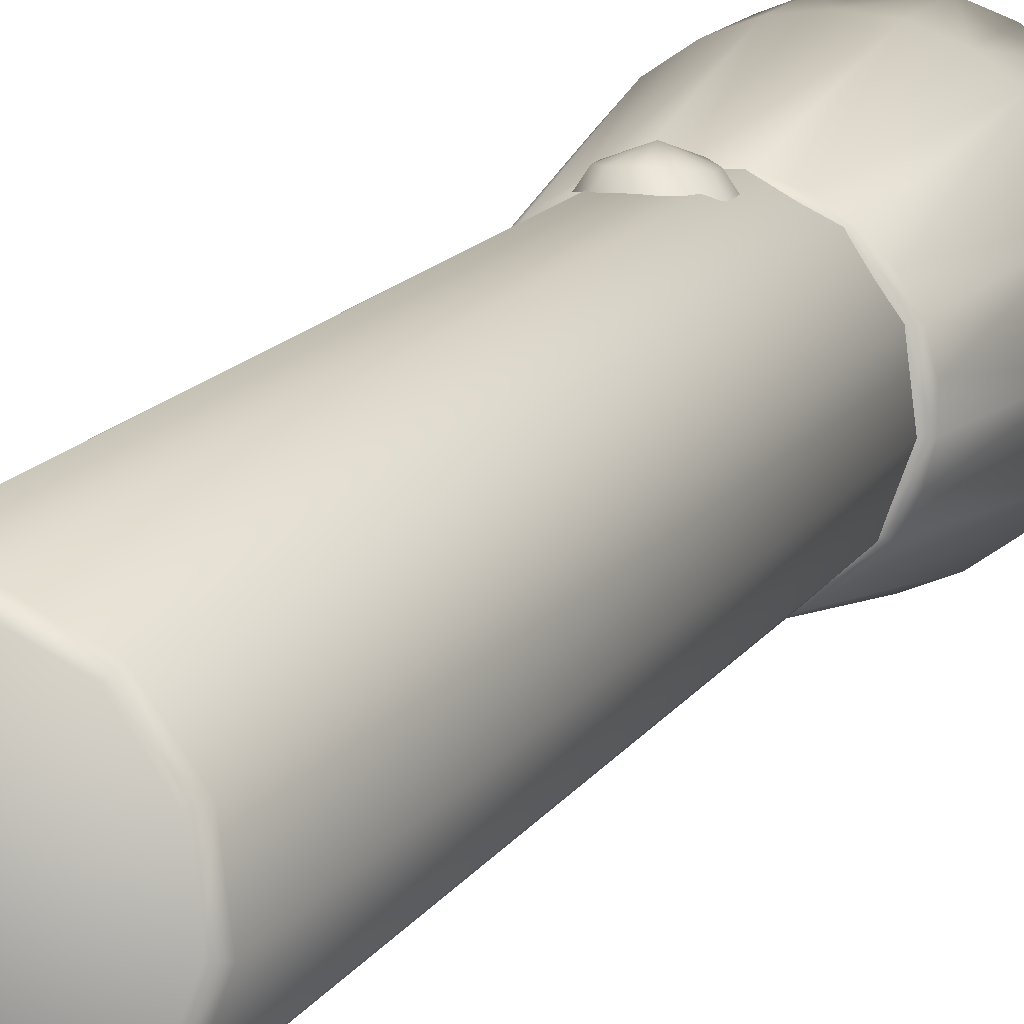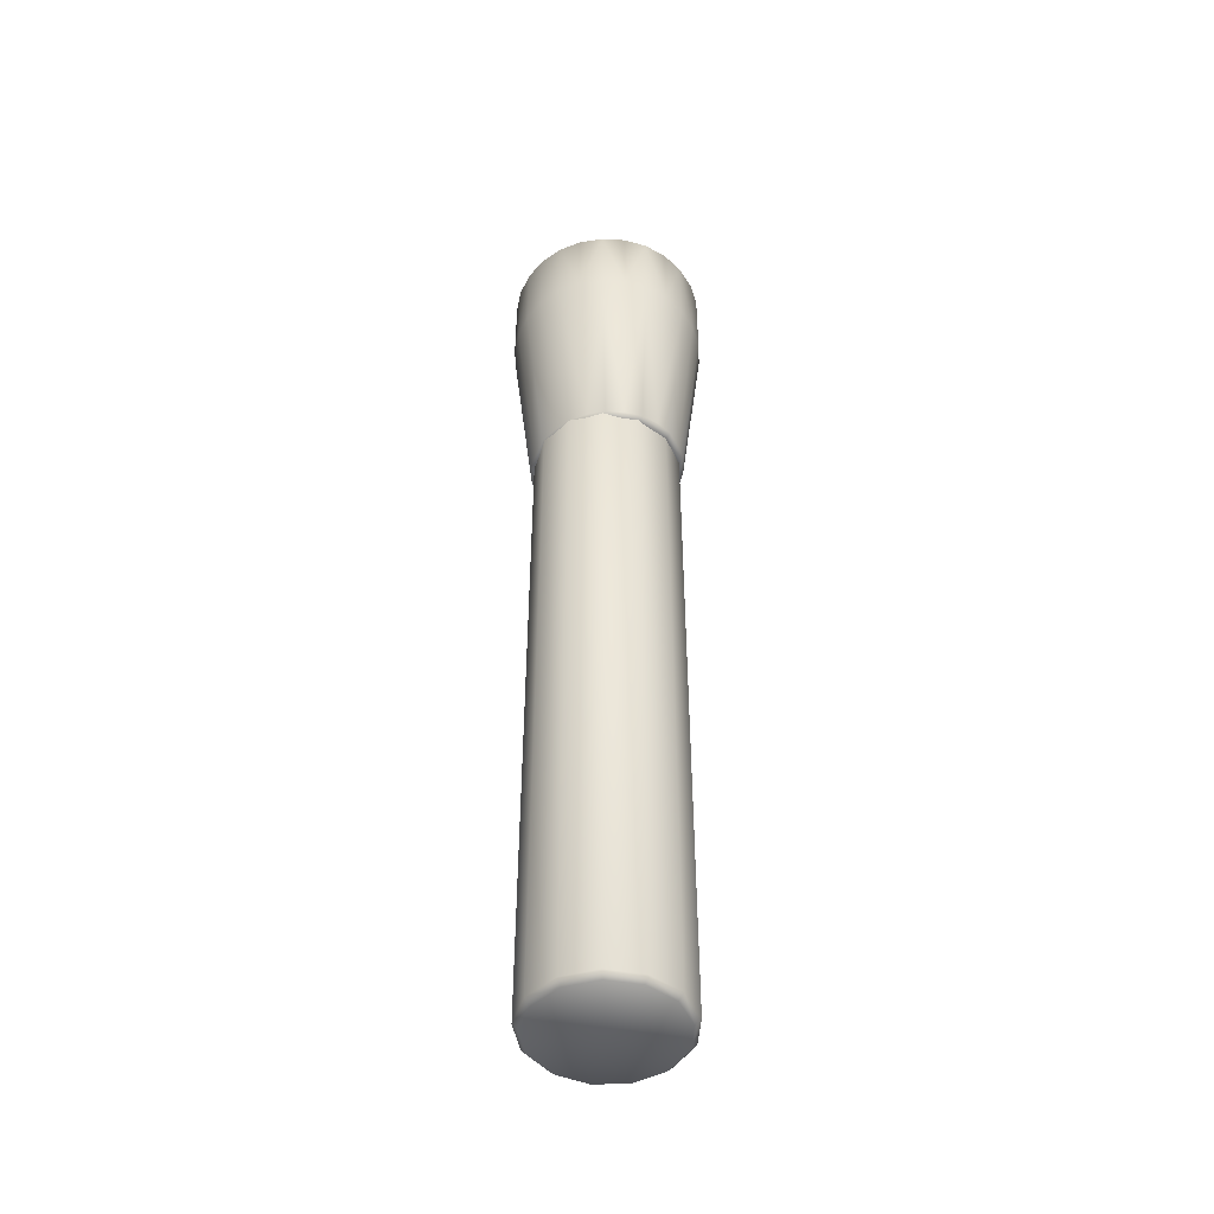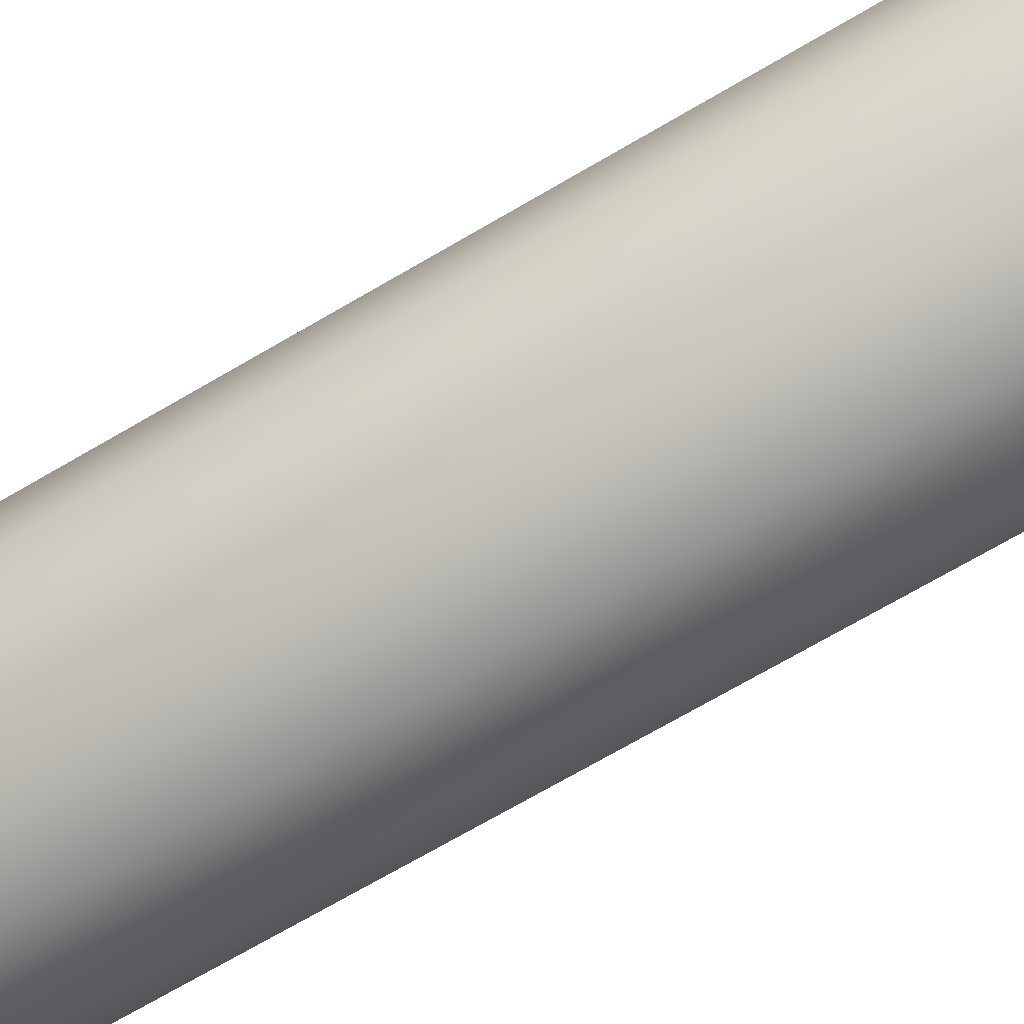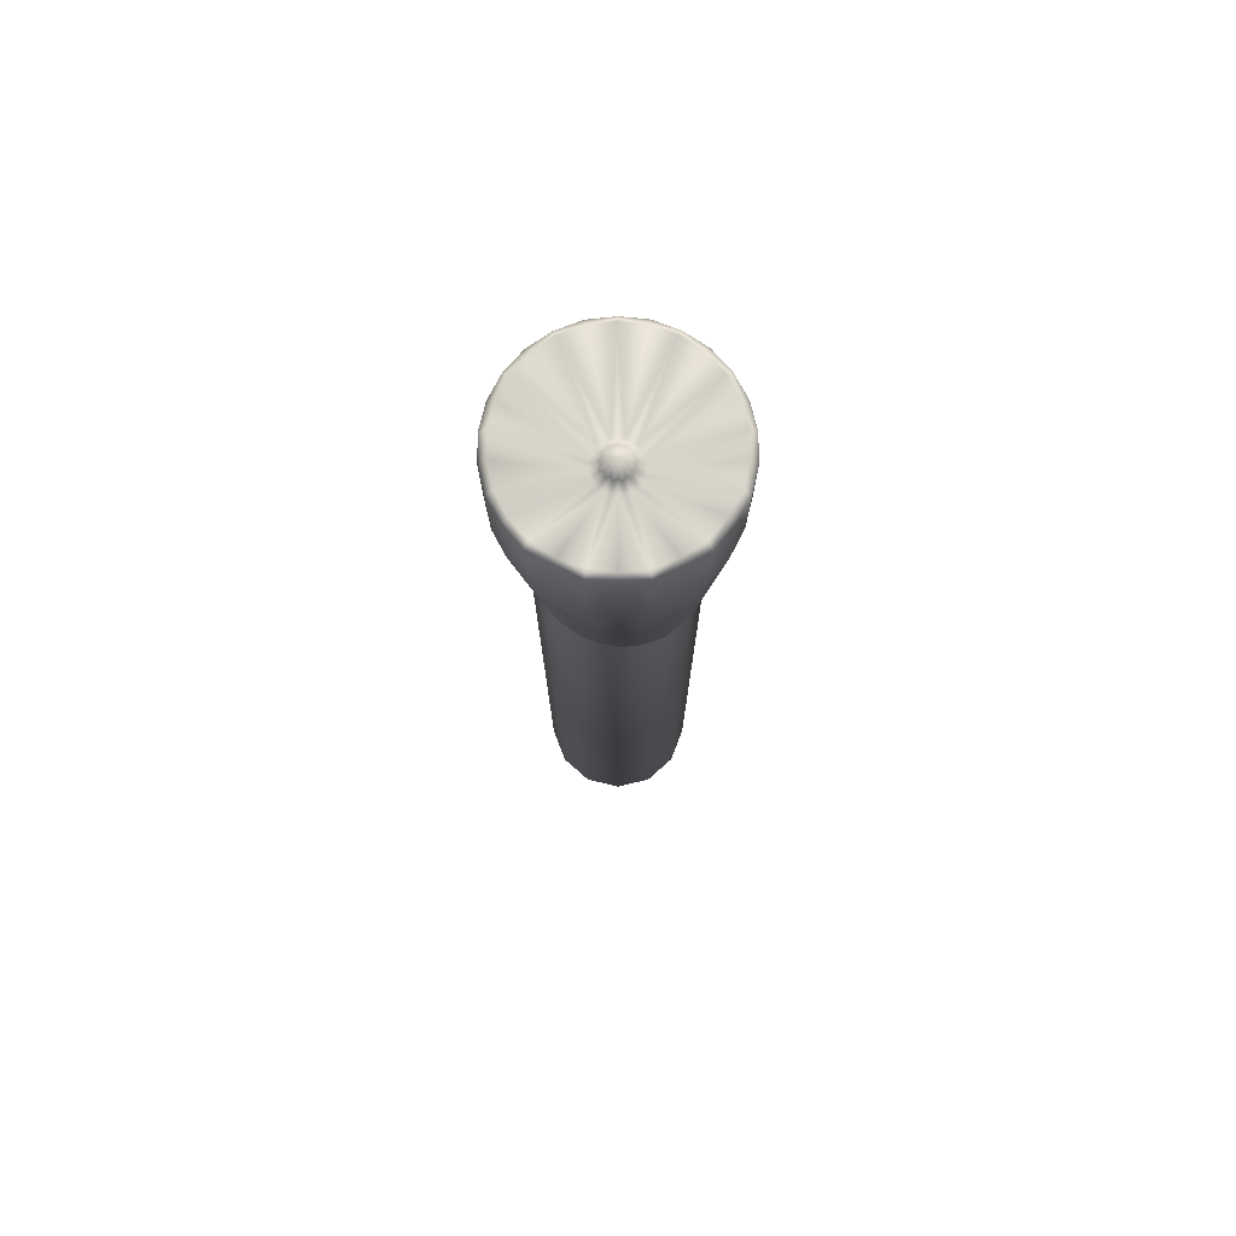
<metadata>
{"format":"obj","ext":"obj","renderer":"f3d","projection":"perspective","resolution":1024,"background":"white","views":[{"elev":10.4,"azim":-164.4,"up":"+Y"},{"elev":-47.5,"azim":30.6,"up":"+Z"},{"elev":-59.5,"azim":122.7,"up":"+Y"},{"elev":75.5,"azim":55.2,"up":"+Z"}]}
</metadata>
<code>
v 0.0518 0.0062 0.4624
v 0.0518 -0.0064 0.4624
v 0.0518 -0.0064 0.5042
v 0.0518 0.0062 0.5042
v 0.0488 0.0186 0.5042
v 0.0488 0.0186 0.4624
v 0.043 0.0296 0.4624
v 0.043 0.0296 0.5042
v 0.0346 0.0392 0.5042
v 0.0346 0.0392 0.4624
v 0.0242 0.0462 0.4624
v 0.0242 0.0462 0.5042
v 0.0124 0.0508 0.5042
v 0.0124 0.0508 0.4624
v 0 0.0522 0.4624
v 0 0.0522 0.5042
v -0.0126 0.0508 0.5042
v -0.0126 0.0508 0.4624
v -0.0244 0.0462 0.4624
v -0.0244 0.0462 0.5042
v -0.0348 0.0392 0.5042
v -0.0348 0.0392 0.4624
v -0.043 0.0296 0.4624
v -0.043 0.0296 0.5042
v -0.049 0.0186 0.5042
v -0.049 0.0186 0.4624
v -0.052 0.0062 0.4624
v -0.052 0.0062 0.5042
v -0.052 -0.0064 0.5042
v -0.052 -0.0064 0.4624
v -0.049 -0.0186 0.4624
v -0.049 -0.0186 0.5042
v -0.043 -0.0298 0.5042
v -0.043 -0.0298 0.4624
v -0.0346 -0.0392 0.4624
v -0.0346 -0.0392 0.5042
v -0.0244 -0.0462 0.5042
v -0.0244 -0.0462 0.4624
v -0.0126 -0.0508 0.4624
v -0.0126 -0.0508 0.5042
v 0 -0.0522 0.4624
v 0 -0.0522 0.5042
v 0.0124 -0.0508 0.4624
v 0.0124 -0.0508 0.5042
v 0.0242 -0.0462 0.5042
v 0.0346 -0.0392 0.5042
v 0.0346 -0.0392 0.4624
v 0.043 -0.0298 0.5042
v 0.0488 -0.0186 0.5042
v 0.0488 -0.0186 0.4624
v 0.043 -0.0298 0.4624
v 0.0242 -0.0462 0.4624
v 0.0352 -0.0042 0
v 0.0292 -0.0202 0
v 0.0316 -0.0218 0.003
v 0.0164 -0.0314 0
v 0.0178 -0.0342 0.003
v 0 -0.0356 0
v 0 -0.0386 0.003
v -0.0166 -0.0314 0
v -0.018 -0.0342 0.003
v -0.0292 -0.0202 0
v -0.0318 -0.0218 0.003
v -0.0354 -0.0042 0
v -0.0382 -0.0046 0.003
v -0.0332 0.0126 -0
v -0.036 0.0136 0.003
v -0.0236 0.0266 -0
v -0.0256 0.0288 0.003
v -0.0086 0.0346 -0
v -0.0092 0.0374 0.003
v 0.0084 0.0346 -0
v 0.0092 0.0374 0.003
v 0.0236 0.0266 -0
v 0.0256 0.0288 0.003
v 0.0332 0.0126 -0
v 0.036 0.0136 0.003
v 0.0382 -0.0046 0.003
v 0.0116 -0.0474 0.508
v 0.0226 -0.0432 0.508
v 0.0322 -0.0364 0.508
v 0.04 -0.0278 0.508
v 0.0456 -0.0172 0.508
v 0.0484 -0.0058 0.508
v 0.0098 -0.0374 0.361
v 0.0272 -0.0288 0.361
v 0.0386 -0.0136 0.361
v 0.041 -0.0046 0.361
v 0.034 -0.022 0.361
v 0.0192 -0.0342 0.361
v 0 -0.0488 0.508
v -0.0118 -0.0474 0.508
v 0 -0.0386 0.361
v -0.01 -0.0374 0.361
v 0.0484 0.0058 0.508
v 0.0456 0.0172 0.508
v 0.04 0.0276 0.508
v 0.0324 0.0366 0.508
v 0.0226 0.0432 0.508
v 0.0116 0.0474 0.508
v 0 0.0488 0.508
v -0.0118 0.0474 0.508
v -0.0226 0.0432 0.508
v -0.0324 0.0366 0.508
v -0.0402 0.0276 0.508
v -0.0456 0.0172 0.508
v -0.0484 0.0058 0.508
v -0.0484 -0.0058 0.508
v -0.0456 -0.0172 0.508
v -0.0402 -0.0278 0.508
v -0.0324 -0.0364 0.508
v -0.0228 -0.0432 0.508
v 0.0408 0.0046 0.361
v 0.0386 0.0136 0.361
v 0.0338 0.022 0.361
v 0.0274 0.0288 0.361
v 0.0192 0.0342 0.361
v 0.0098 0.0374 0.361
v 0 0.0386 0.361
v -0.01 0.0374 0.361
v -0.0192 0.0342 0.361
v -0.0274 0.0288 0.361
v -0.034 0.022 0.361
v -0.0386 0.0136 0.361
v -0.041 0.0046 0.361
v -0.041 -0.0046 0.361
v -0.0386 -0.0136 0.361
v -0.034 -0.022 0.361
v -0.0274 -0.0288 0.361
v -0.0192 -0.0342 0.361
v 0.0382 -0.0044 0.3584
v 0.036 -0.0128 0.3584
v 0.0316 -0.0204 0.3584
v 0.0254 -0.027 0.3584
v 0.0178 -0.0318 0.3584
v 0.0092 -0.035 0.3584
v 0 -0.036 0.3584
v -0.0092 -0.035 0.3584
v -0.0256 -0.027 0.3584
v -0.036 -0.0128 0.3584
v -0.0318 -0.0204 0.3584
v -0.018 -0.0318 0.3584
v -0.0382 -0.0044 0.3584
v -0.0382 0.0044 0.3584
v -0.036 0.0128 0.3584
v -0.0316 0.0204 0.3584
v -0.0256 0.027 0.3584
v -0.018 0.0318 0.3584
v -0.0092 0.035 0.3584
v 0 0.036 0.3584
v 0.0092 0.035 0.3584
v 0.0178 0.0318 0.3584
v 0.0254 0.027 0.3584
v 0.0316 0.0204 0.3584
v 0.036 0.0128 0.3584
v 0.0382 0.0044 0.3584
v 0.0052 -0.01 0.483
v 0.0094 -0.0064 0.483
v 0.0076 -0.0086 0.483
v 0.0106 -0.004 0.483
v 0.0112 -0.0014 0.483
v 0.0112 0.0014 0.483
v 0.0106 0.004 0.483
v 0.0094 0.0064 0.483
v 0.0076 0.0086 0.483
v 0.0052 0.01 0.483
v 0.0026 0.011 0.483
v 0 0.0114 0.483
v -0.0028 0.011 0.483
v -0.0054 0.01 0.483
v -0.0076 0.0086 0.483
v -0.0094 0.0064 0.483
v -0.0106 0.004 0.483
v -0.0114 0.0014 0.483
v -0.0114 -0.0014 0.483
v -0.0106 -0.004 0.483
v -0.0094 -0.0064 0.483
v -0.0076 -0.0086 0.483
v -0.0054 -0.01 0.483
v -0.0028 -0.011 0.483
v 0 -0.0114 0.483
v 0.0026 -0.011 0.483
v 0.0316 -0.0218 0.3612
v 0.0382 -0.0046 0.3612
v 0.0178 -0.0342 0.3612
v 0 -0.0386 0.3612
v -0.018 -0.0342 0.3612
v -0.0318 -0.0218 0.3612
v -0.0382 -0.0046 0.3612
v -0.036 0.0136 0.3612
v -0.0256 0.0288 0.3612
v -0.0092 0.0374 0.3612
v 0.0092 0.0374 0.3612
v 0.0256 0.0288 0.3612
v 0.036 0.0136 0.3612
v 0.0286 -0.0032 0.3584
v 0.027 -0.0096 0.3584
v 0.0238 -0.0154 0.3584
v 0.019 -0.0202 0.3584
v 0.0134 -0.024 0.3584
v 0.0068 -0.0262 0.3584
v 0 -0.027 0.3584
v -0.007 -0.0262 0.3584
v -0.0134 -0.024 0.3584
v -0.0192 -0.0202 0.3584
v -0.0238 -0.0154 0.3584
v -0.027 -0.0096 0.3584
v -0.0286 -0.0032 0.3584
v -0.0286 0.0032 0.3584
v -0.027 0.0096 0.3584
v -0.0238 0.0154 0.3584
v -0.0192 0.0202 0.3584
v -0.0134 0.0238 0.3584
v -0.007 0.0262 0.3584
v 0 0.027 0.3584
v 0.0068 0.0262 0.3584
v 0.0134 0.0238 0.3584
v 0.019 0.0202 0.3584
v 0.0236 0.0154 0.3584
v 0.027 0.0096 0.3584
v 0.0286 0.0032 0.3584
v 0 0 0
v 0 -0.0066 0.4882
v 0.0018 -0.0074 0.4872
v -0.0018 -0.0074 0.4872
v 0.003 -0.0058 0.4882
v -0.0032 -0.0058 0.4882
v 0.005 -0.0056 0.4872
v -0.005 -0.0056 0.4872
v 0.0054 -0.0038 0.4882
v -0.0054 -0.0038 0.4882
v 0.007 -0.0026 0.4872
v -0.0072 -0.0026 0.4872
v 0.0066 -0.0008 0.4882
v -0.0066 -0.0008 0.4882
v 0.0074 0.001 0.4872
v -0.0076 0.001 0.4872
v 0.0062 0.0024 0.4882
v -0.0062 0.0024 0.4882
v 0.0062 0.0044 0.4872
v -0.0062 0.0044 0.4872
v 0.0044 0.005 0.4882
v -0.0044 0.005 0.4882
v 0.0034 0.0068 0.4872
v -0.0036 0.0068 0.4872
v 0.0016 0.0064 0.4882
v -0.0016 0.0064 0.4882
v 0 0.0076 0.4872
v 0 0 0.494
v 0.0078 0.0374 0.3498
v 0 0.0378 0.3522
v -0.0002 0.0416 0.3486
v 0.006 0.0414 0.3468
v 0.0126 0.0364 0.343
v -0.0062 0.041 0.3468
v -0.0078 0.037 0.3498
v 0.0098 0.0408 0.3418
v 0.0126 0.0364 0.3348
v -0.01 0.0402 0.3418
v -0.0126 0.0358 0.343
v 0.0098 0.0408 0.3358
v 0.0078 0.0374 0.328
v -0.01 0.0402 0.3358
v -0.0126 0.0358 0.3348
v 0.006 0.0412 0.331
v 0 0.0378 0.3254
v -0.0062 0.041 0.331
v -0.0078 0.037 0.328
v -0.0002 0.0416 0.3292
v -0.0002 0.0446 0.3388
f 1 3 2
f 3 1 4
f 1 5 4
f 5 1 6
f 7 5 6
f 5 7 8
f 7 9 8
f 9 7 10
f 11 9 10
f 9 11 12
f 11 13 12
f 13 11 14
f 15 13 14
f 13 15 16
f 15 17 16
f 17 15 18
f 19 17 18
f 17 19 20
f 19 21 20
f 21 19 22
f 23 21 22
f 21 23 24
f 23 25 24
f 25 23 26
f 27 25 26
f 25 27 28
f 27 29 28
f 29 27 30
f 31 29 30
f 29 31 32
f 31 33 32
f 33 31 34
f 35 33 34
f 33 35 36
f 35 37 36
f 37 35 38
f 39 37 38
f 37 39 40
f 41 40 39
f 40 41 42
f 43 42 41
f 42 43 44
f 43 45 44
f 45 47 46
f 47 48 46
f 48 50 49
f 50 3 49
f 3 50 2
f 50 48 51
f 48 47 51
f 47 45 52
f 45 43 52
f 53 55 54
f 54 57 56
f 56 59 58
f 58 61 60
f 60 63 62
f 62 65 64
f 64 67 66
f 66 69 68
f 68 71 70
f 70 73 72
f 72 75 74
f 74 77 76
f 76 78 53
f 55 53 78
f 57 54 55
f 59 56 57
f 61 58 59
f 63 60 61
f 65 62 63
f 67 64 65
f 69 66 67
f 71 68 69
f 73 70 71
f 75 72 73
f 77 74 75
f 78 76 77
f 44 80 79
f 80 46 81
f 46 82 81
f 82 49 83
f 49 84 83
f 84 49 3
f 49 82 48
f 82 46 48
f 46 80 45
f 80 44 45
f 85 52 43
f 52 86 47
f 86 51 47
f 51 87 50
f 87 2 50
f 2 87 88
f 87 51 89
f 51 86 89
f 86 52 90
f 52 85 90
f 91 44 79
f 44 91 42
f 92 42 91
f 42 92 40
f 41 85 43
f 85 41 93
f 39 93 41
f 93 39 94
f 4 84 3
f 84 4 95
f 4 96 95
f 96 4 5
f 8 96 5
f 96 8 97
f 8 98 97
f 98 8 9
f 12 98 9
f 98 12 99
f 12 100 99
f 100 12 13
f 16 100 13
f 100 16 101
f 16 102 101
f 102 16 17
f 20 102 17
f 102 20 103
f 20 104 103
f 104 20 21
f 24 104 21
f 104 24 105
f 24 106 105
f 106 24 25
f 28 106 25
f 106 28 107
f 28 108 107
f 108 28 29
f 32 108 29
f 108 32 109
f 32 110 109
f 110 32 33
f 36 110 33
f 110 36 111
f 36 112 111
f 112 40 92
f 112 36 37
f 40 112 37
f 113 2 88
f 113 1 2
f 6 1 113
f 6 113 114
f 115 6 114
f 6 115 7
f 115 10 7
f 10 115 116
f 117 10 116
f 10 117 11
f 117 14 11
f 14 117 118
f 119 14 118
f 14 119 15
f 119 18 15
f 18 119 120
f 121 18 120
f 18 121 19
f 121 22 19
f 22 121 122
f 123 22 122
f 22 123 23
f 123 26 23
f 26 123 124
f 125 26 124
f 26 125 27
f 125 30 27
f 30 125 126
f 127 30 126
f 30 127 31
f 127 34 31
f 34 127 128
f 129 34 128
f 34 129 35
f 129 38 35
f 38 94 39
f 38 129 130
f 94 38 130
f 88 132 131
f 132 88 87
f 89 132 87
f 132 89 133
f 89 134 133
f 134 89 86
f 90 134 86
f 134 90 135
f 90 136 135
f 136 90 85
f 93 136 85
f 136 93 137
f 94 137 93
f 137 94 138
f 130 138 94
f 139 130 129
f 128 139 129
f 140 128 127
f 126 140 127
f 139 128 141
f 128 140 141
f 130 139 142
f 138 130 142
f 140 126 143
f 126 144 143
f 144 126 125
f 124 144 125
f 144 124 145
f 124 146 145
f 146 124 123
f 122 146 123
f 146 122 147
f 122 148 147
f 148 122 121
f 120 148 121
f 148 120 149
f 120 150 149
f 150 120 119
f 118 150 119
f 150 118 151
f 118 152 151
f 152 118 117
f 116 152 117
f 152 116 153
f 116 154 153
f 154 116 115
f 114 154 115
f 154 114 155
f 114 156 155
f 156 114 113
f 88 156 113
f 156 88 131
f 157 79 80
f 81 157 80
f 158 81 82
f 83 158 82
f 81 158 159
f 157 81 159
f 158 83 160
f 83 161 160
f 161 83 84
f 95 161 84
f 161 95 162
f 95 163 162
f 163 95 96
f 97 163 96
f 163 97 164
f 97 165 164
f 165 97 98
f 99 165 98
f 165 99 166
f 99 167 166
f 167 99 100
f 101 167 100
f 167 101 168
f 101 169 168
f 169 101 102
f 103 169 102
f 169 103 170
f 103 171 170
f 171 103 104
f 105 171 104
f 171 105 172
f 105 173 172
f 173 105 106
f 107 173 106
f 173 107 174
f 107 175 174
f 175 107 108
f 109 175 108
f 175 109 176
f 109 177 176
f 177 109 110
f 111 177 110
f 177 111 178
f 111 179 178
f 179 111 112
f 92 179 112
f 179 92 180
f 91 180 92
f 180 91 181
f 79 181 91
f 181 79 182
f 79 157 182
f 183 78 184
f 78 183 55
f 185 55 183
f 55 185 57
f 186 57 185
f 57 186 59
f 187 59 186
f 59 187 61
f 188 61 187
f 61 188 63
f 189 63 188
f 63 189 65
f 190 65 189
f 65 190 67
f 191 67 190
f 67 191 69
f 192 69 191
f 69 192 71
f 193 71 192
f 71 193 73
f 194 73 193
f 73 194 75
f 195 75 194
f 75 195 77
f 184 77 195
f 77 184 78
f 132 196 131
f 196 132 197
f 133 197 132
f 197 133 198
f 134 198 133
f 198 134 199
f 135 199 134
f 199 135 200
f 136 200 135
f 200 136 201
f 137 201 136
f 201 137 202
f 138 202 137
f 202 138 203
f 142 203 138
f 203 142 204
f 139 204 142
f 204 139 205
f 141 205 139
f 205 141 206
f 140 206 141
f 206 140 207
f 143 207 140
f 207 143 208
f 144 208 143
f 208 144 209
f 145 209 144
f 209 145 210
f 146 210 145
f 210 146 211
f 147 211 146
f 211 147 212
f 148 212 147
f 212 148 213
f 149 213 148
f 213 149 214
f 150 214 149
f 214 150 215
f 151 215 150
f 215 151 216
f 152 216 151
f 216 152 217
f 153 217 152
f 217 153 218
f 154 218 153
f 218 154 219
f 155 219 154
f 219 155 220
f 156 220 155
f 220 156 221
f 131 221 156
f 221 131 196
f 56 58 222
f 58 60 222
f 54 56 222
f 60 62 222
f 53 54 222
f 62 64 222
f 76 53 222
f 64 66 222
f 74 76 222
f 66 68 222
f 72 74 222
f 68 70 222
f 70 72 222
f 182 223 181
f 223 182 224
f 157 224 182
f 225 181 223
f 181 225 180
f 224 157 226
f 159 226 157
f 227 180 225
f 180 227 179
f 226 159 228
f 158 228 159
f 229 179 227
f 179 229 178
f 228 158 230
f 160 230 158
f 231 178 229
f 178 231 177
f 230 160 232
f 161 232 160
f 233 177 231
f 177 233 176
f 232 161 234
f 162 234 161
f 235 176 233
f 176 235 175
f 234 162 236
f 163 236 162
f 237 175 235
f 175 237 174
f 236 163 238
f 164 238 163
f 239 174 237
f 174 239 173
f 238 164 240
f 165 240 164
f 241 173 239
f 173 241 172
f 240 165 242
f 166 242 165
f 243 172 241
f 172 243 171
f 242 166 244
f 167 244 166
f 245 171 243
f 171 245 170
f 244 167 246
f 168 246 167
f 247 170 245
f 170 247 169
f 169 248 168
f 248 169 247
f 246 168 248
f 245 249 247
f 249 248 247
f 248 249 246
f 249 245 243
f 249 244 246
f 241 249 243
f 244 249 242
f 249 241 239
f 249 240 242
f 237 249 239
f 240 249 238
f 249 237 235
f 249 236 238
f 233 249 235
f 236 249 234
f 249 233 231
f 249 232 234
f 229 249 231
f 232 249 230
f 249 229 227
f 249 228 230
f 225 249 227
f 228 249 226
f 249 225 223
f 249 224 226
f 224 249 223
f 250 252 251
f 252 250 253
f 254 253 250
f 255 251 252
f 251 255 256
f 253 254 257
f 258 257 254
f 259 256 255
f 256 259 260
f 257 258 261
f 262 261 258
f 263 260 259
f 260 263 264
f 261 262 265
f 266 265 262
f 267 264 263
f 264 267 268
f 268 269 266
f 269 268 267
f 265 266 269
f 263 270 267
f 267 270 269
f 269 270 265
f 259 270 263
f 265 270 261
f 255 270 259
f 261 270 257
f 252 270 255
f 257 270 253
f 253 270 252

</code>
